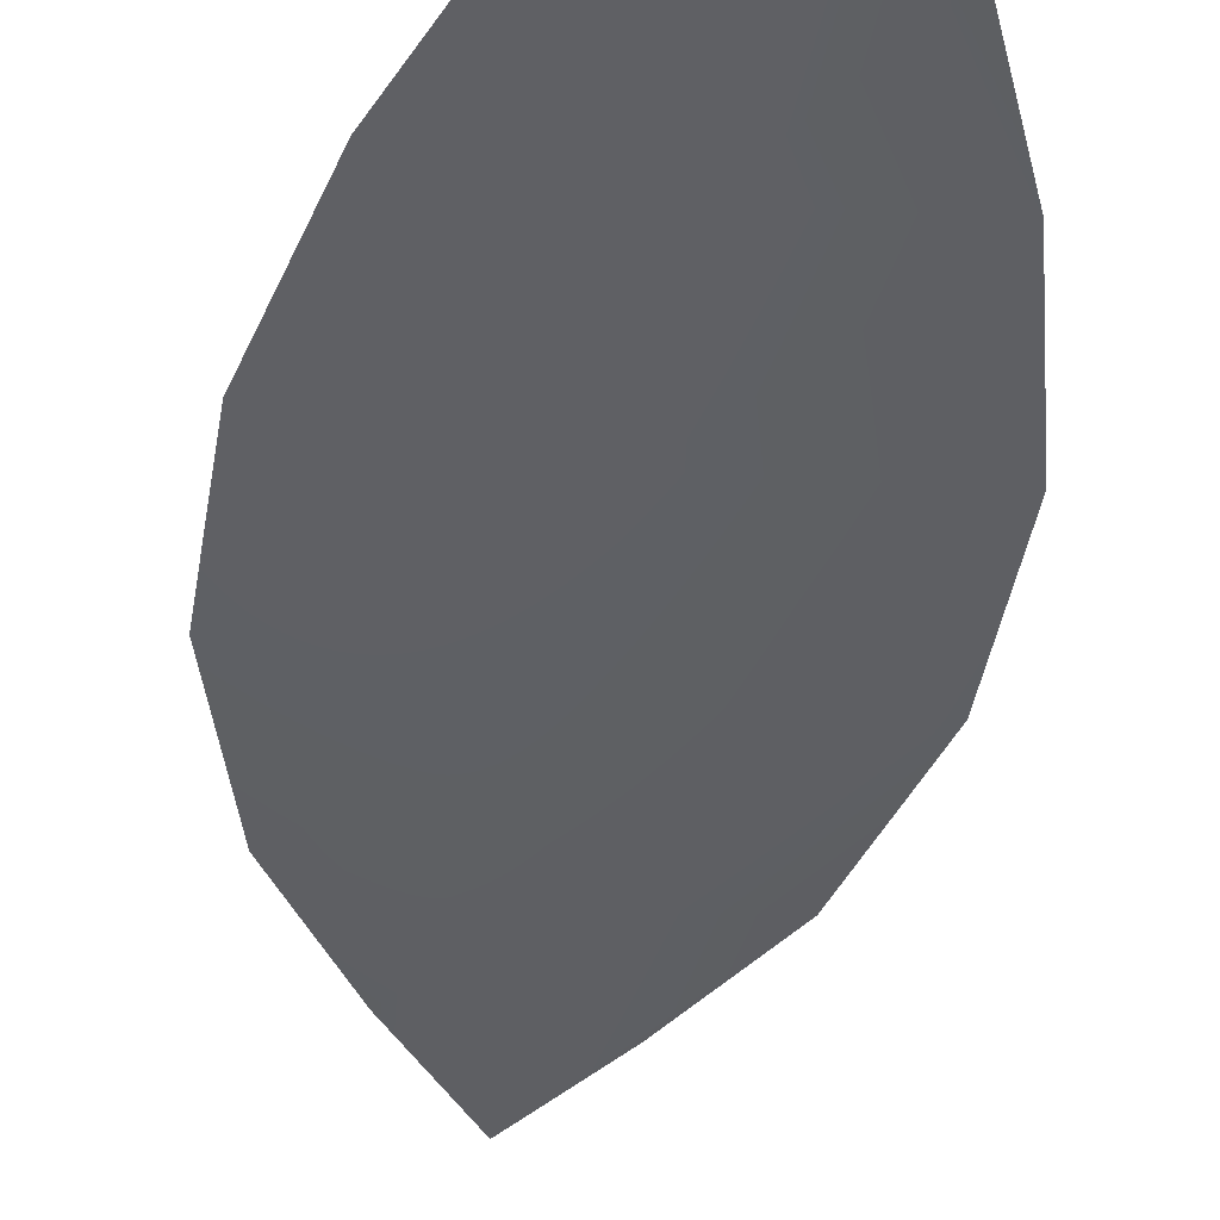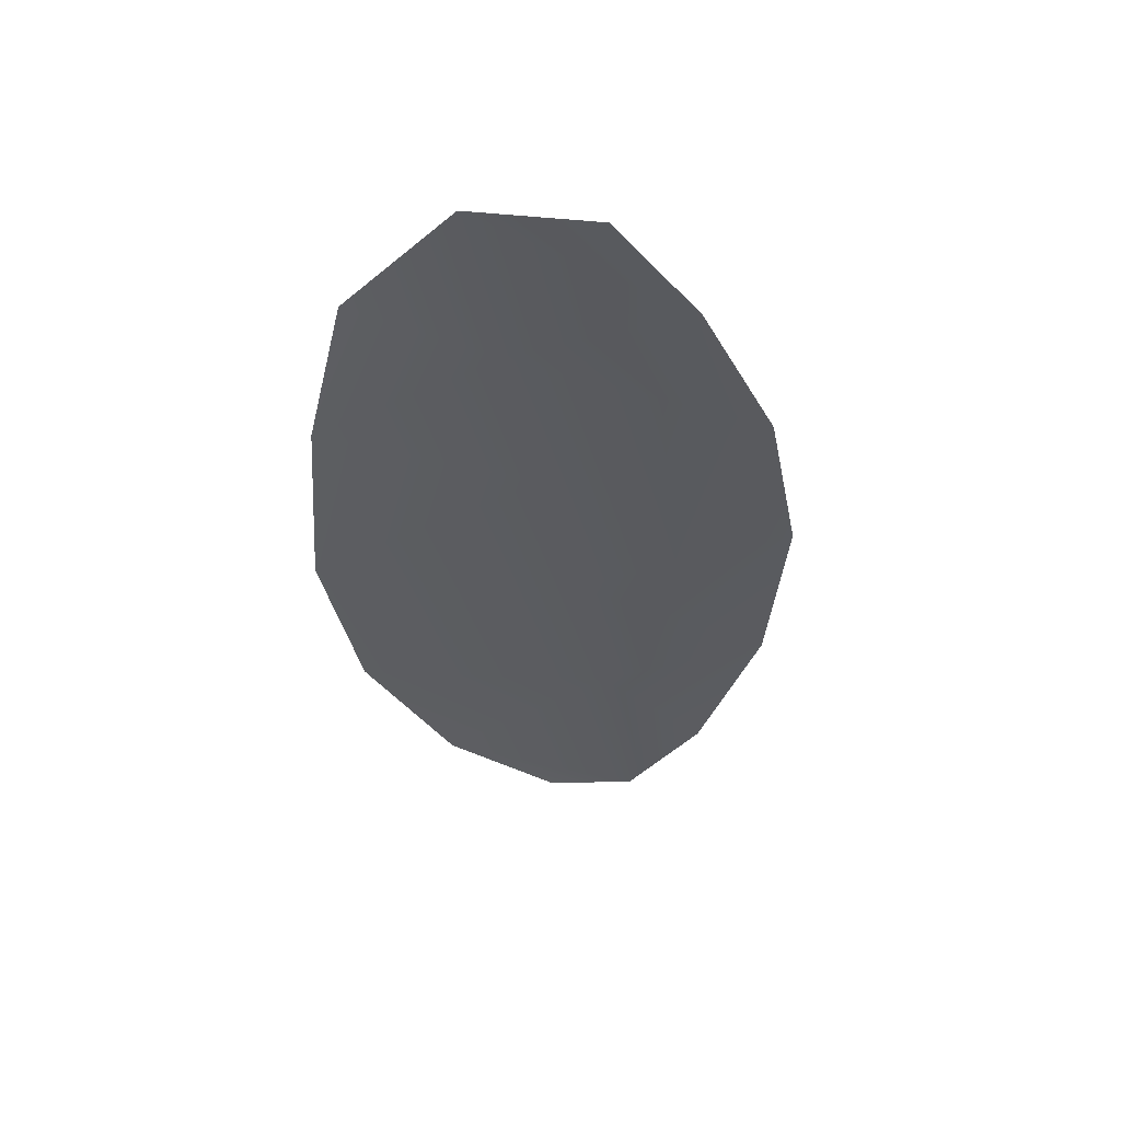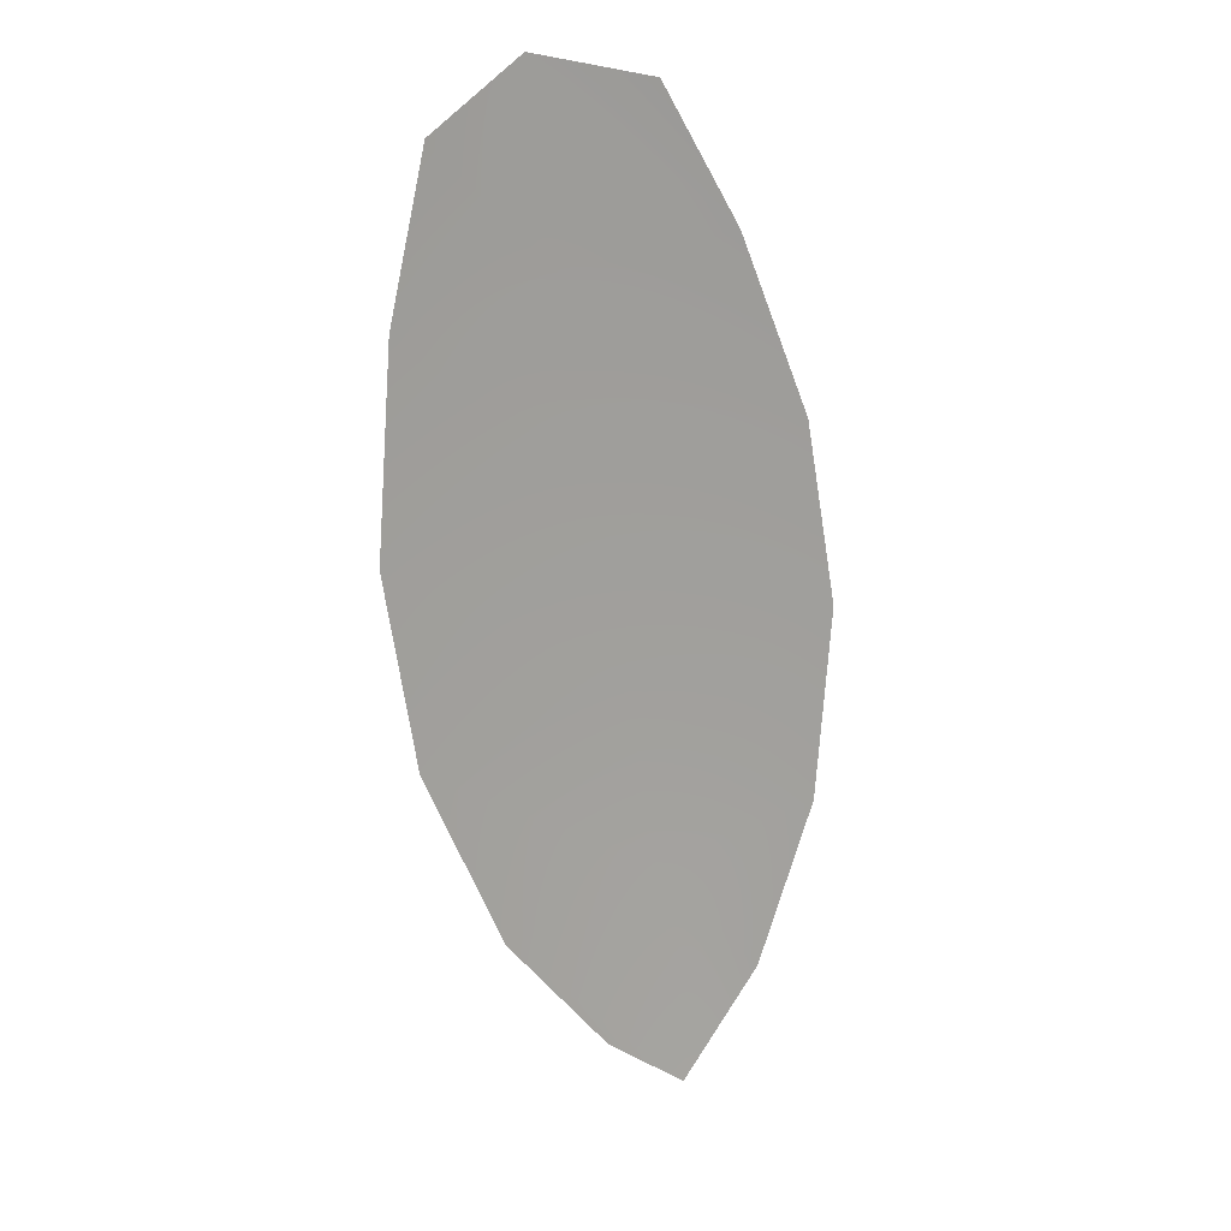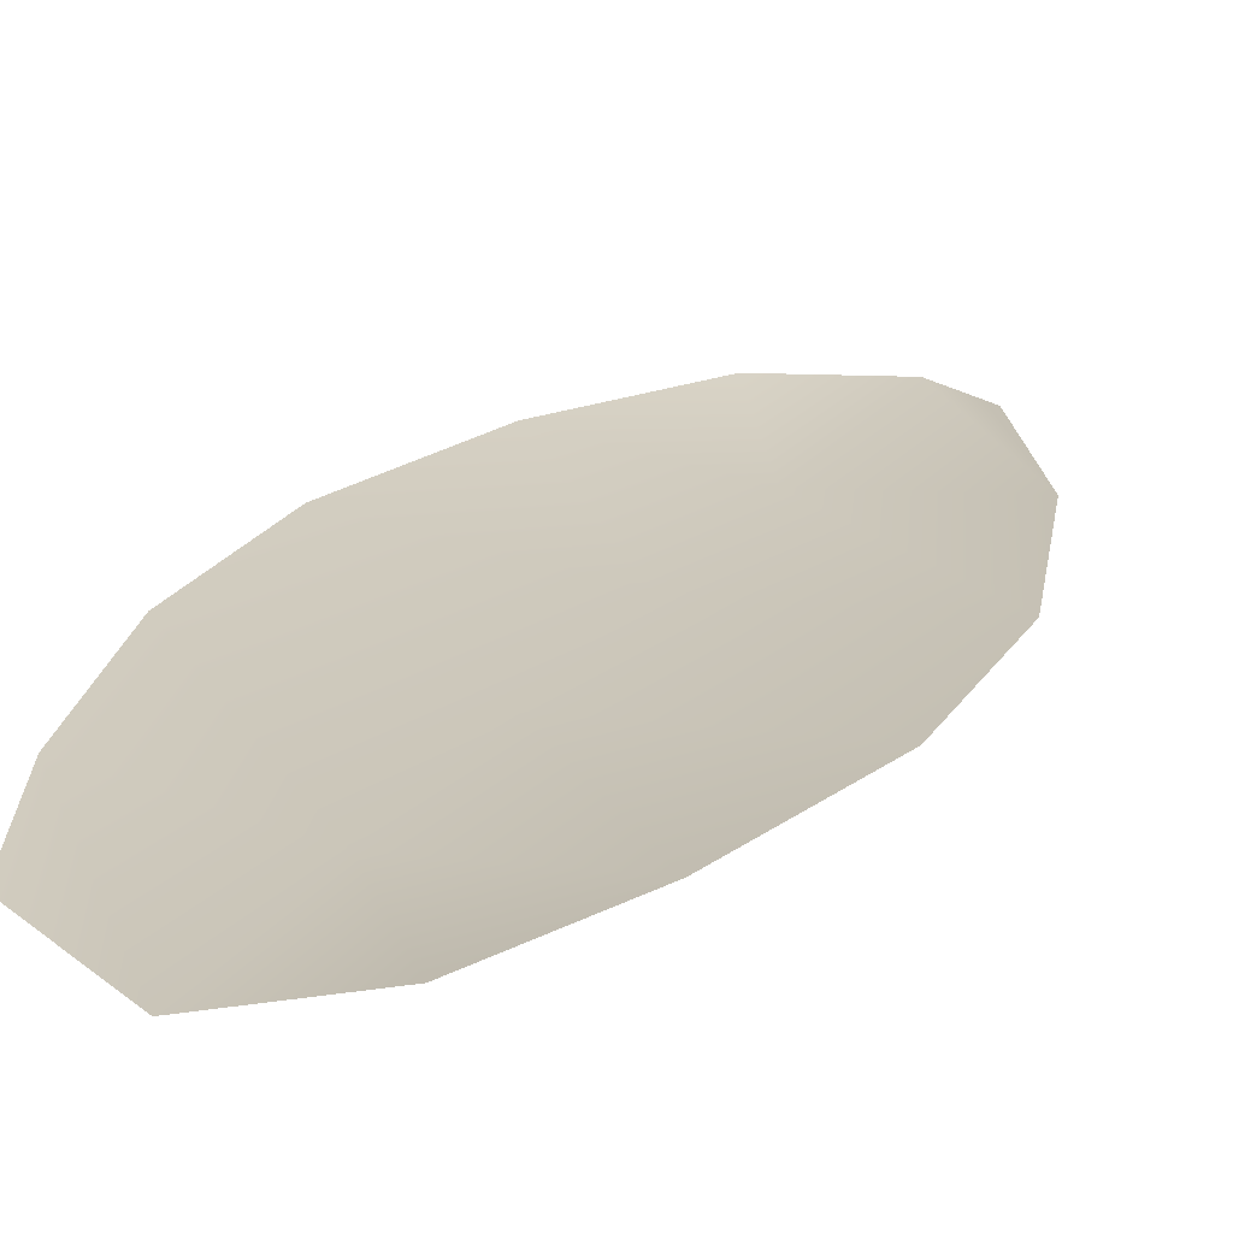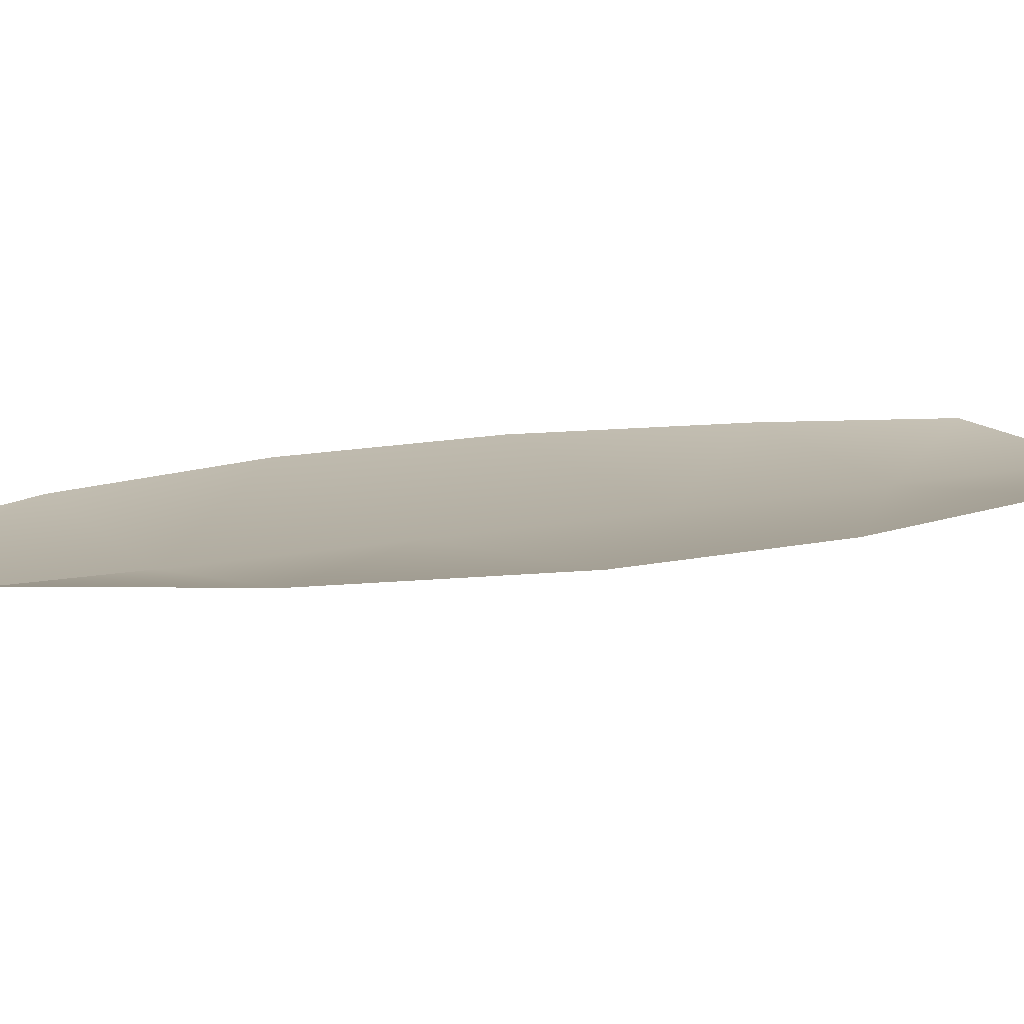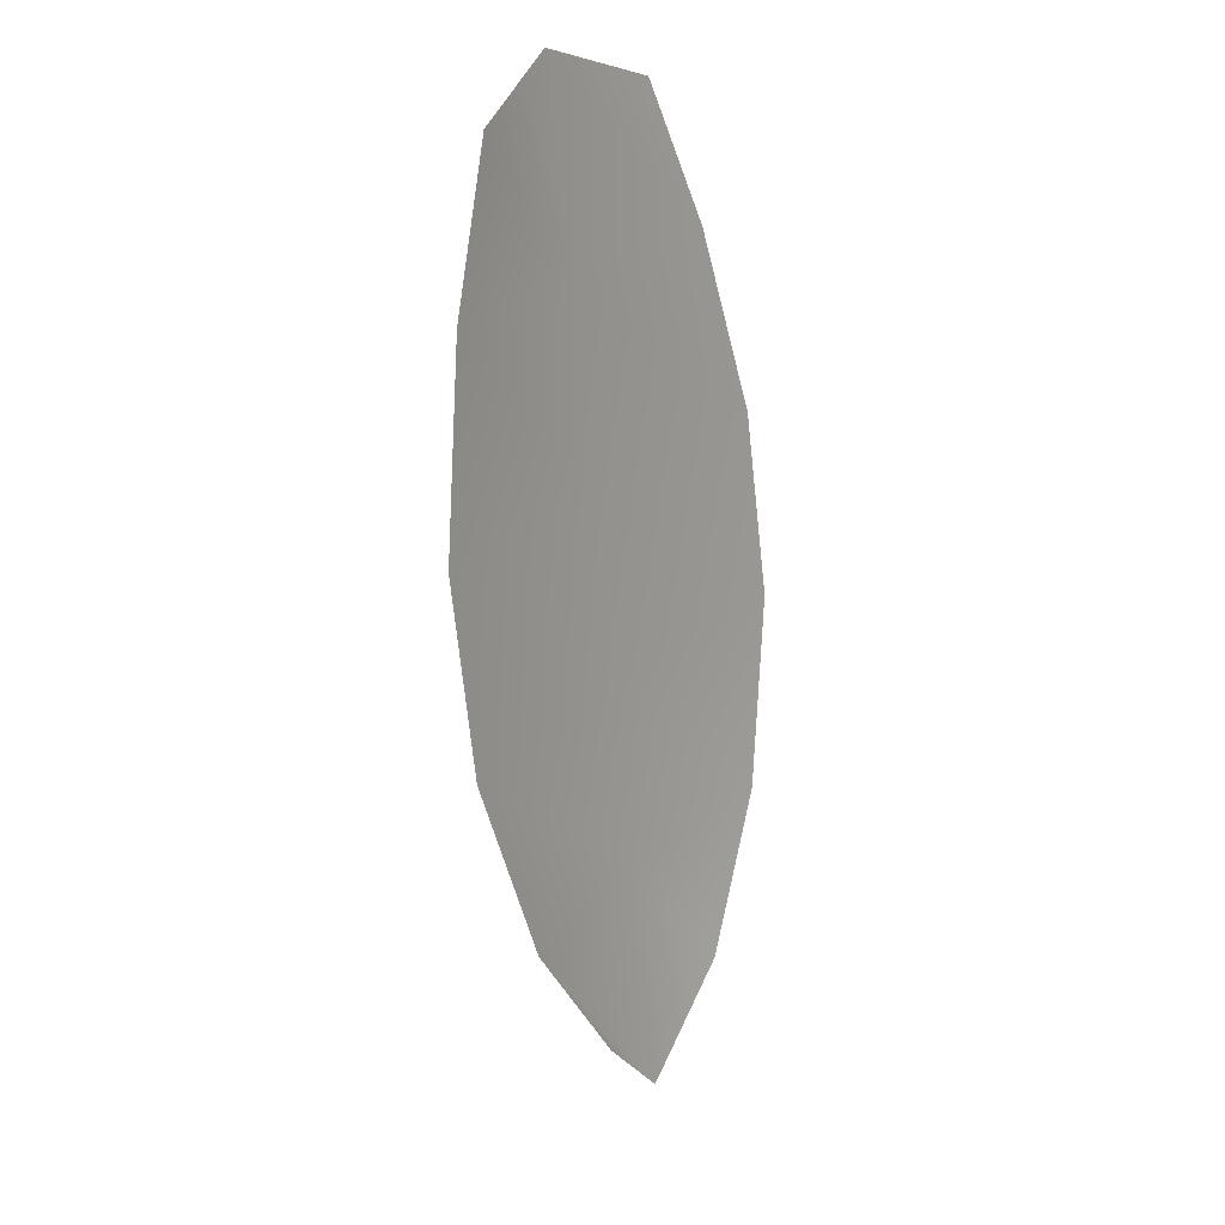
<metadata>
{"format":"obj","ext":"obj","renderer":"f3d","projection":"perspective","resolution":1024,"background":"white","views":[{"elev":-42.9,"azim":-179.1,"up":"+Z"},{"elev":54.5,"azim":-14.5,"up":"+Y"},{"elev":17.2,"azim":-32.7,"up":"+Y"},{"elev":21.7,"azim":-146.3,"up":"+Z"},{"elev":10.9,"azim":70.0,"up":"+Z"},{"elev":13.7,"azim":-53.9,"up":"+Y"}]}
</metadata>
<code>
o feather_flight_tertiary_046
v 0.1705 0.2457 0.04409
v 0.1646 0.2447 0.04409
v 0.1736 0.2234 0.04406
v 0.1691 0.2224 0.04404
v 0.1673 0.2463 0.04357
v 0.1717 0.2204 0.04352
v 0.1727 0.2422 0.04409
v 0.1748 0.2375 0.04408
v 0.1757 0.2326 0.04407
v 0.1753 0.2276 0.04407
v 0.1663 0.2258 0.04405
v 0.1641 0.2306 0.04406
v 0.1632 0.2355 0.04407
v 0.1636 0.2406 0.04408
v 0.1682 0.2414 0.04356
v 0.1691 0.2365 0.04355
v 0.17 0.2316 0.04354
v 0.1708 0.2267 0.04353
f 18 10 3 6
f 11 18 6 4
f 5 1 7 15
f 15 7 8 16
f 16 8 9 17
f 17 9 10 18
f 2 5 15 14
f 14 15 16 13
f 13 16 17 12
f 12 17 18 11

</code>
